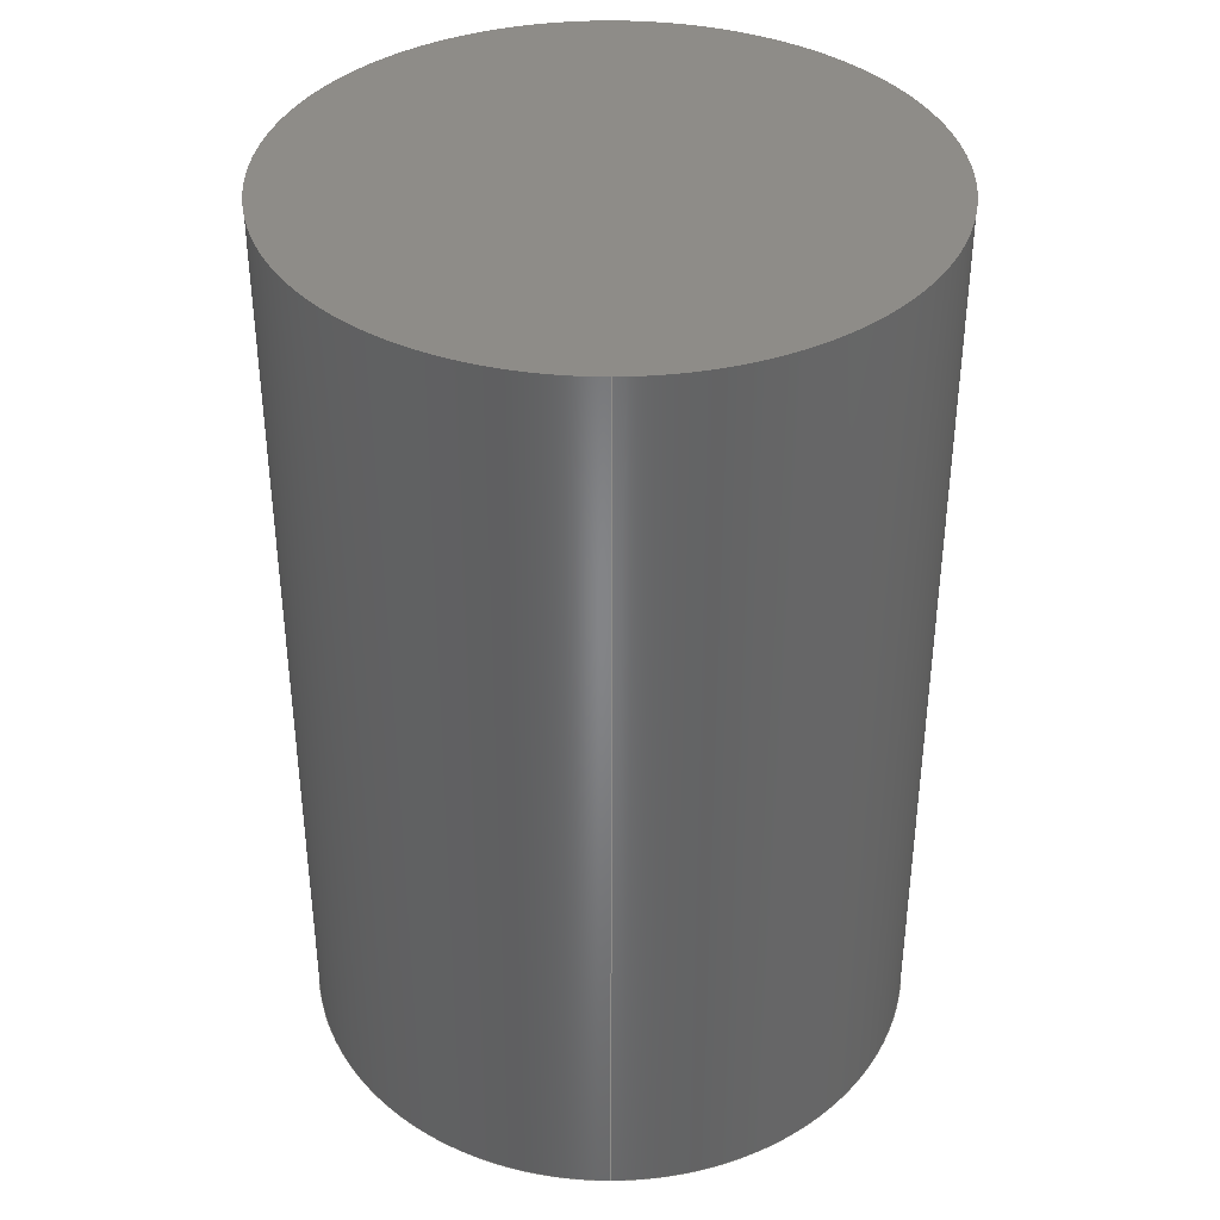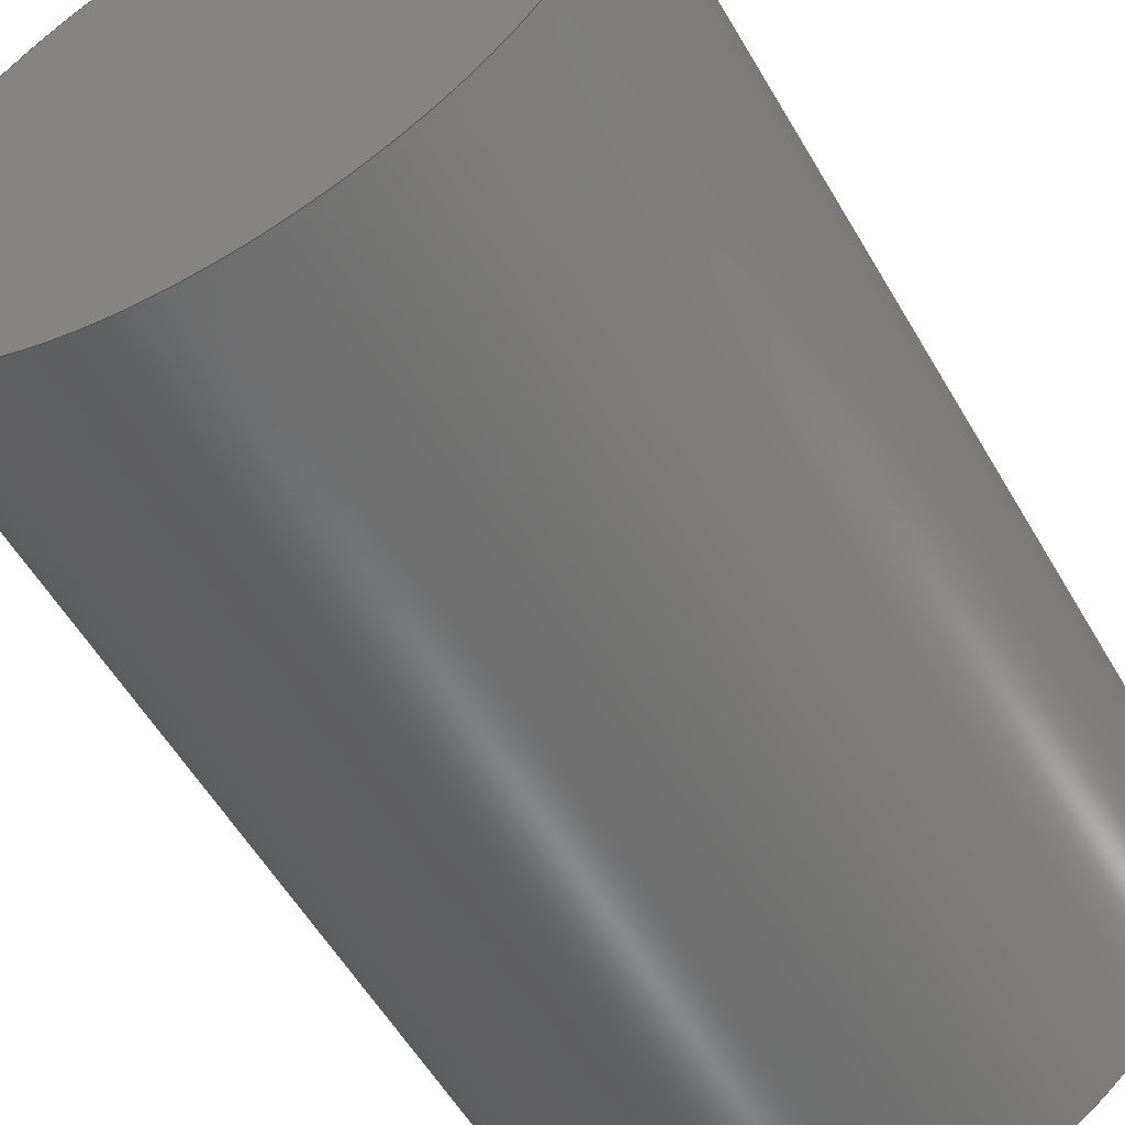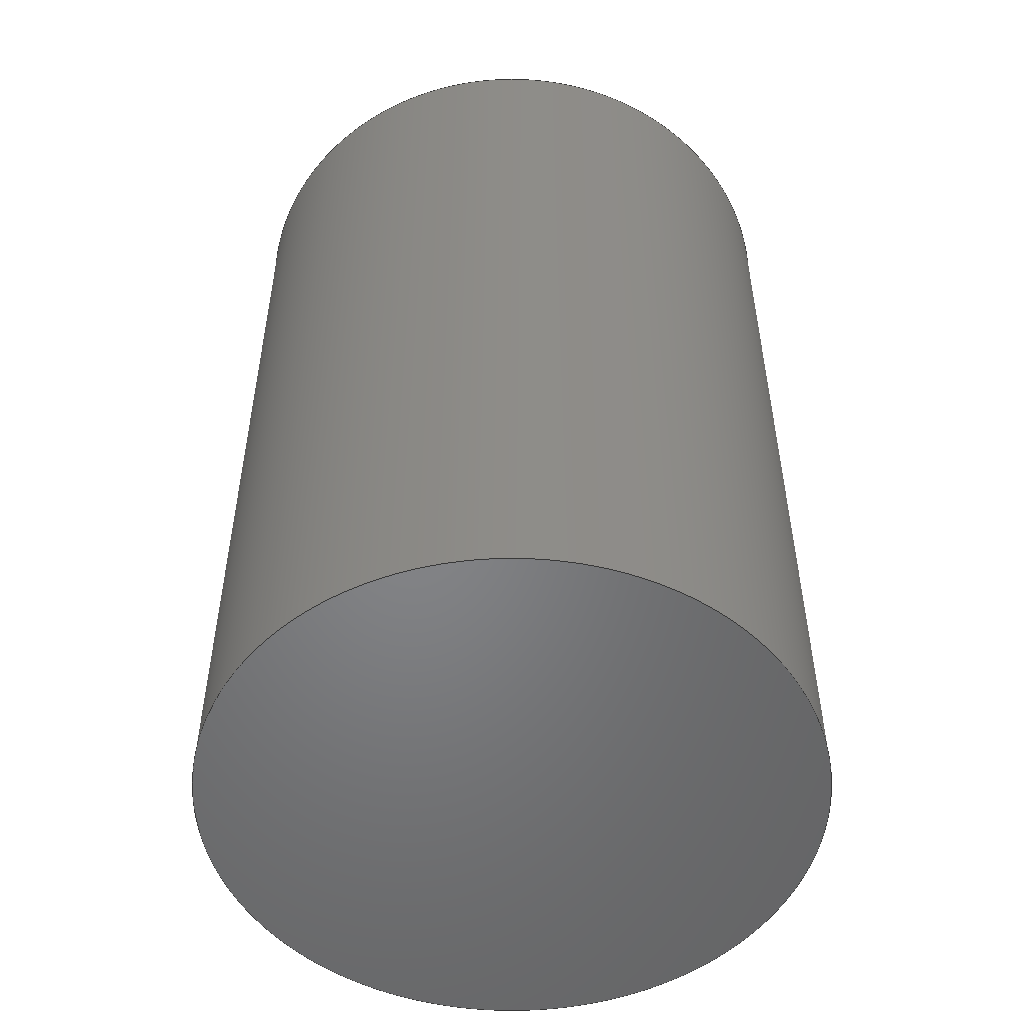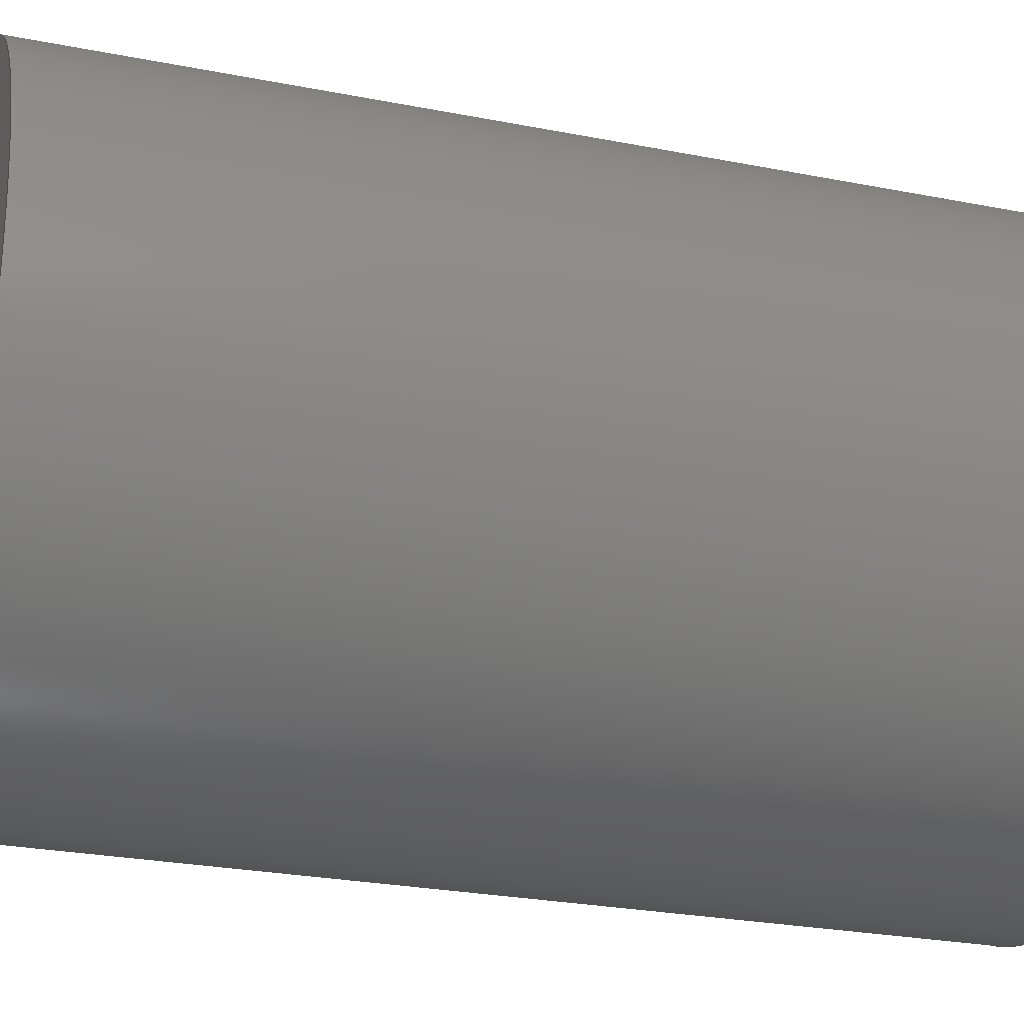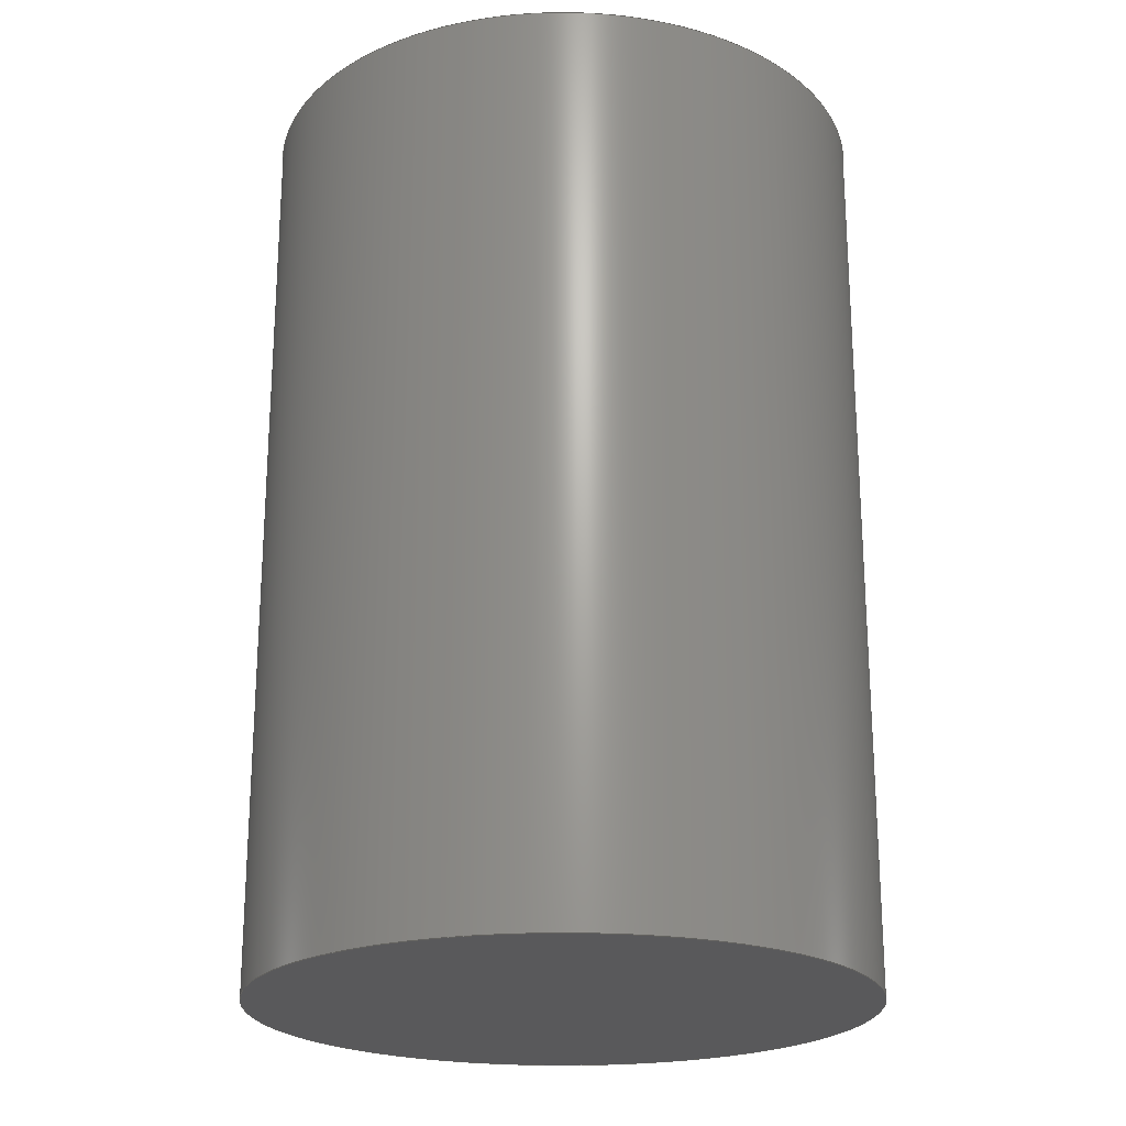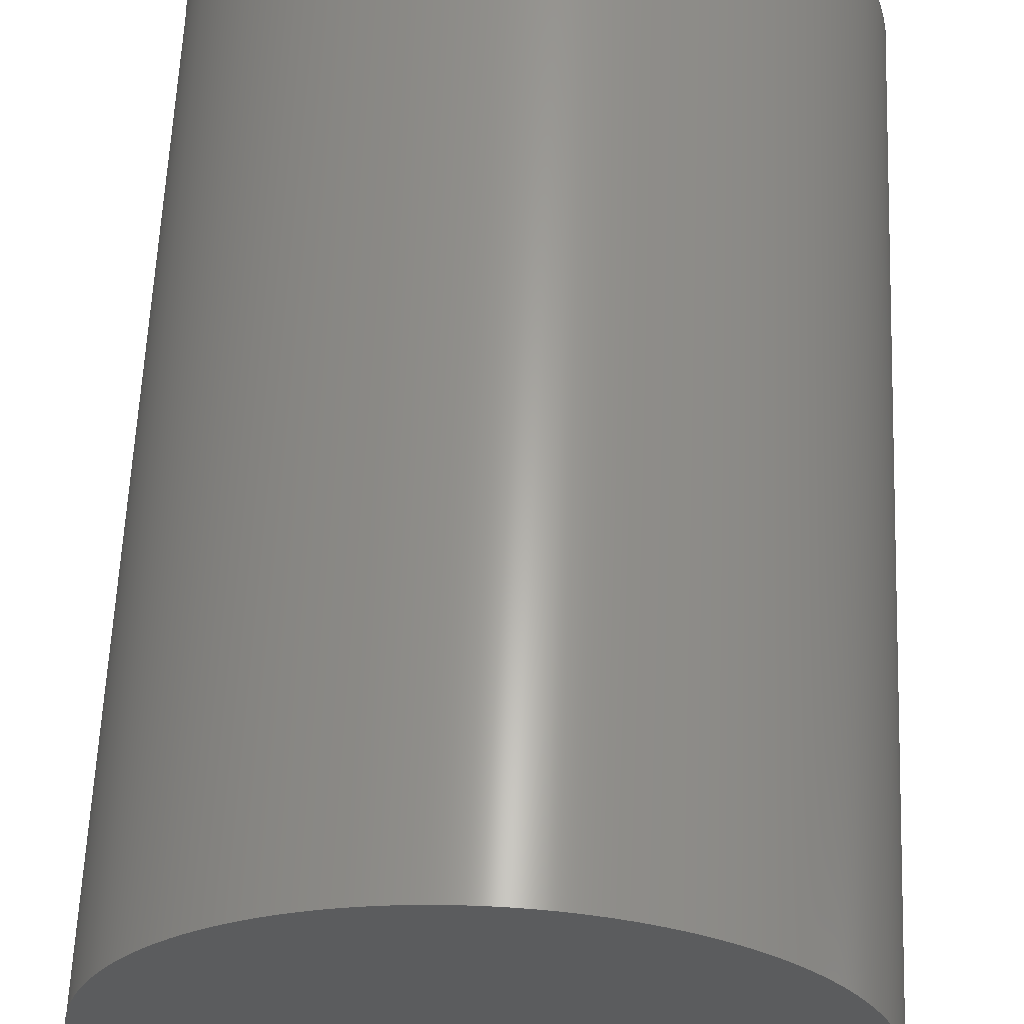
<metadata>
{"format":"step","ext":"stp","renderer":"f3d","projection":"perspective","resolution":1024,"background":"white","views":[{"elev":37.8,"azim":89.8,"up":"+Z"},{"elev":-56.8,"azim":-150.0,"up":"+Y"},{"elev":-52.0,"azim":-68.4,"up":"+Z"},{"elev":-25.9,"azim":-107.5,"up":"+Y"},{"elev":-22.1,"azim":-163.7,"up":"+Z"},{"elev":61.3,"azim":2.5,"up":"+Y"}]}
</metadata>
<code>
ISO-10303-21;
DATA;
#1=APPLICATION_CONTEXT('automotive design');
#2=APPLICATION_PROTOCOL_DEFINITION('International Standard','automotive_design',2001,#1);
#3=PRODUCT_CONTEXT('',#1,'mechanical');
#4=PRODUCT('surge_tank','surge_tank',$,(#3));
#5=PRODUCT_RELATED_PRODUCT_CATEGORY('part',$,(#4));
#6=PRODUCT_DEFINITION_FORMATION('',$,#4);
#7=PRODUCT_DEFINITION_CONTEXT('part definition',#1,'design');
#8=PRODUCT_DEFINITION('',$,#6,#7);
#9=(NAMED_UNIT(*)PLANE_ANGLE_UNIT()SI_UNIT($,.RADIAN.));
#10=DIMENSIONAL_EXPONENTS(0,0,0,0,0,0,0);
#11=PLANE_ANGLE_MEASURE_WITH_UNIT(PLANE_ANGLE_MEASURE(0.01745),#9);
#12=(CONVERSION_BASED_UNIT('DEGREE',#11)NAMED_UNIT(#10)PLANE_ANGLE_UNIT());
#13=(NAMED_UNIT(*)SI_UNIT($,.STERADIAN.)SOLID_ANGLE_UNIT());
#14=(LENGTH_UNIT()NAMED_UNIT(*)SI_UNIT(.CENTI.,.METRE.));
#15=DIMENSIONAL_EXPONENTS(1,0,0,0,0,0,0);
#16=LENGTH_MEASURE_WITH_UNIT(LENGTH_MEASURE(2.54),#14);
#17=(CONVERSION_BASED_UNIT('INCH',#16)LENGTH_UNIT()NAMED_UNIT(#15));
#18=UNCERTAINTY_MEASURE_WITH_UNIT(LENGTH_MEASURE(0.0003937),#17,'DISTANCE_ACCURACY_VALUE','');
#19=(GEOMETRIC_REPRESENTATION_CONTEXT(3)GLOBAL_UNCERTAINTY_ASSIGNED_CONTEXT((#18))GLOBAL_UNIT_ASSIGNED_CONTEXT((#12,#13,#17))REPRESENTATION_CONTEXT('None','None'));
#20=AXIS2_PLACEMENT_3D('',#21,#22,#23);
#21=CARTESIAN_POINT('',(0,0,0));
#22=DIRECTION('',(0,0,1));
#23=DIRECTION('',(1,0,0));
#24=SHAPE_REPRESENTATION('',(#20),#19);
#25=PRODUCT_DEFINITION_SHAPE('','',#8);
#26=SHAPE_DEFINITION_REPRESENTATION(#25,#24);
#27=(NAMED_UNIT(*)PLANE_ANGLE_UNIT()SI_UNIT($,.RADIAN.));
#28=DIMENSIONAL_EXPONENTS(0,0,0,0,0,0,0);
#29=PLANE_ANGLE_MEASURE_WITH_UNIT(PLANE_ANGLE_MEASURE(0.01745),#27);
#30=(CONVERSION_BASED_UNIT('DEGREE',#29)NAMED_UNIT(#28)PLANE_ANGLE_UNIT());
#31=(NAMED_UNIT(*)SI_UNIT($,.STERADIAN.)SOLID_ANGLE_UNIT());
#32=(LENGTH_UNIT()NAMED_UNIT(*)SI_UNIT(.MILLI.,.METRE.));
#33=UNCERTAINTY_MEASURE_WITH_UNIT(LENGTH_MEASURE(1e-06),#32,'DISTANCE_ACCURACY_VALUE','');
#34=(GEOMETRIC_REPRESENTATION_CONTEXT(3)GLOBAL_UNCERTAINTY_ASSIGNED_CONTEXT((#33))GLOBAL_UNIT_ASSIGNED_CONTEXT((#30,#31,#32))REPRESENTATION_CONTEXT('','3D'));
#35=CARTESIAN_POINT('',(0,0,0));
#36=DIRECTION('',(0,0,1));
#37=DIRECTION('',(-1,0,0));
#38=AXIS2_PLACEMENT_3D('',#35,#36,#37);
#39=CYLINDRICAL_SURFACE('',#38,13.38);
#40=CARTESIAN_POINT('',(13.38,1.638e-15,40));
#41=VERTEX_POINT('',#40);
#42=CARTESIAN_POINT('',(0,0,40));
#43=DIRECTION('',(0,0,-1));
#44=DIRECTION('',(-1,0,0));
#45=AXIS2_PLACEMENT_3D('',#42,#43,#44);
#46=CIRCLE('',#45,13.38);
#47=EDGE_CURVE('',#41,#41,#46,.T.);
#48=ORIENTED_EDGE('',*,*,#47,.T.);
#49=EDGE_LOOP('',(#48));
#50=FACE_OUTER_BOUND('',#49,.T.);
#51=CARTESIAN_POINT('',(13.38,1.638e-15,0));
#52=VERTEX_POINT('',#51);
#53=CARTESIAN_POINT('',(0,0,0));
#54=DIRECTION('',(0,0,-1));
#55=DIRECTION('',(-1,0,0));
#56=AXIS2_PLACEMENT_3D('',#53,#54,#55);
#57=CIRCLE('',#56,13.38);
#58=EDGE_CURVE('',#52,#52,#57,.T.);
#59=ORIENTED_EDGE('',*,*,#58,.F.);
#60=EDGE_LOOP('',(#59));
#61=FACE_BOUND('',#60,.T.);
#62=ADVANCED_FACE('',(#50,#61),#39,.T.);
#63=CARTESIAN_POINT('',(0,0,40));
#64=DIRECTION('',(0,0,-1));
#65=DIRECTION('',(-1,0,0));
#66=AXIS2_PLACEMENT_3D('',#63,#64,#65);
#67=PLANE('',#66);
#68=ORIENTED_EDGE('',*,*,#47,.F.);
#69=EDGE_LOOP('',(#68));
#70=FACE_OUTER_BOUND('',#69,.T.);
#71=ADVANCED_FACE('',(#70),#67,.F.);
#72=CARTESIAN_POINT('',(0,0,0));
#73=DIRECTION('',(0,0,-1));
#74=DIRECTION('',(-1,0,0));
#75=AXIS2_PLACEMENT_3D('',#72,#73,#74);
#76=PLANE('',#75);
#77=ORIENTED_EDGE('',*,*,#58,.T.);
#78=EDGE_LOOP('',(#77));
#79=FACE_OUTER_BOUND('',#78,.T.);
#80=ADVANCED_FACE('',(#79),#76,.T.);
#81=CLOSED_SHELL('',(#62,#71,#80));
#82=MANIFOLD_SOLID_BREP('Solid1',#81);
#83=COLOUR_RGB('Default',0.7529,0.7529,0.7529);
#84=FILL_AREA_STYLE_COLOUR('Default',#83);
#85=FILL_AREA_STYLE('Default',(#84));
#86=SURFACE_STYLE_FILL_AREA(#85);
#87=SURFACE_SIDE_STYLE('Default',(#86));
#88=SURFACE_STYLE_USAGE(.BOTH.,#87);
#89=PRESENTATION_STYLE_ASSIGNMENT((#88));
#90=STYLED_ITEM('',(#89),#82);
#91=MECHANICAL_DESIGN_GEOMETRIC_PRESENTATION_REPRESENTATION('',(#90),#19);
#92=ADVANCED_BREP_SHAPE_REPRESENTATION('ABSR',(#82),#19);
#93=SHAPE_REPRESENTATION_RELATIONSHIP('SRR','None',#92,#24);
ENDSEC;
END-ISO-10303-21;

</code>
